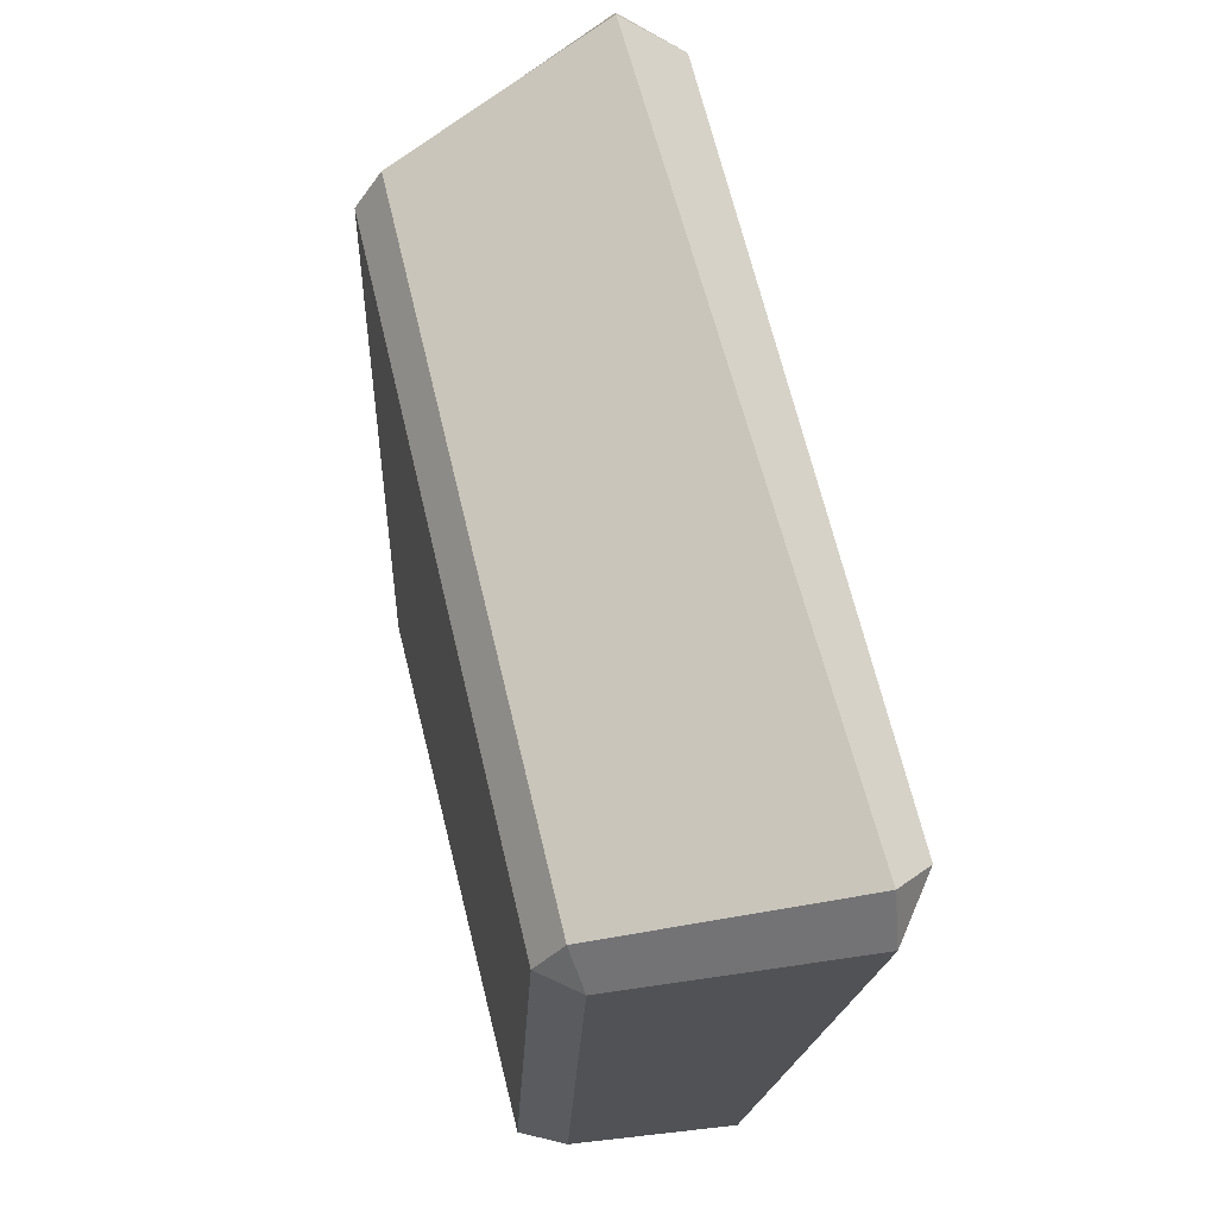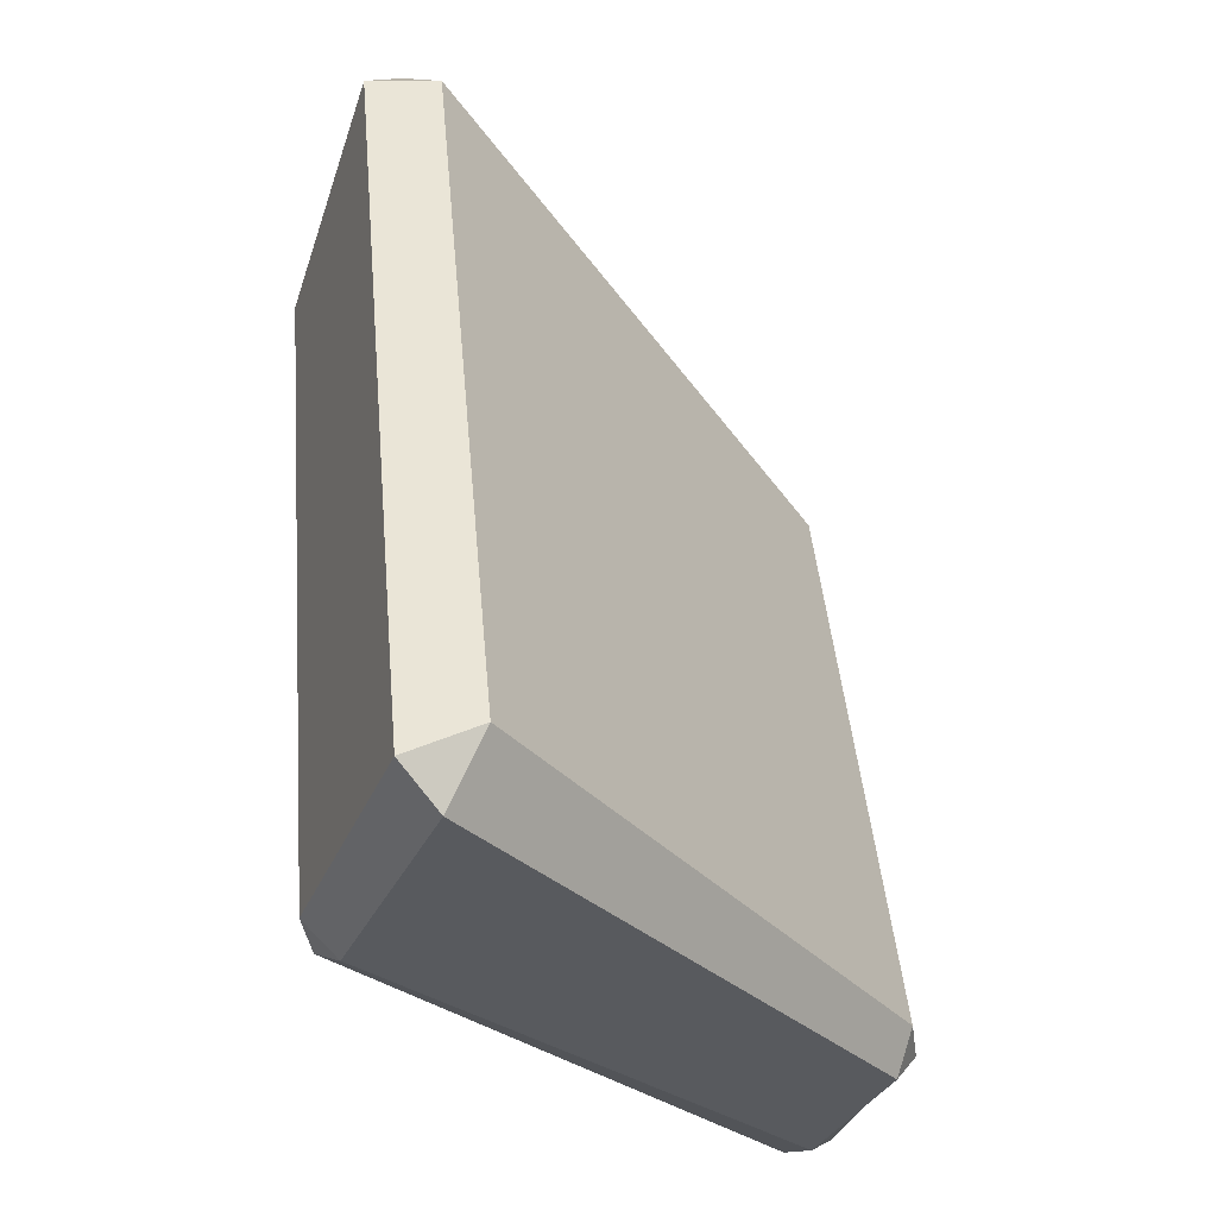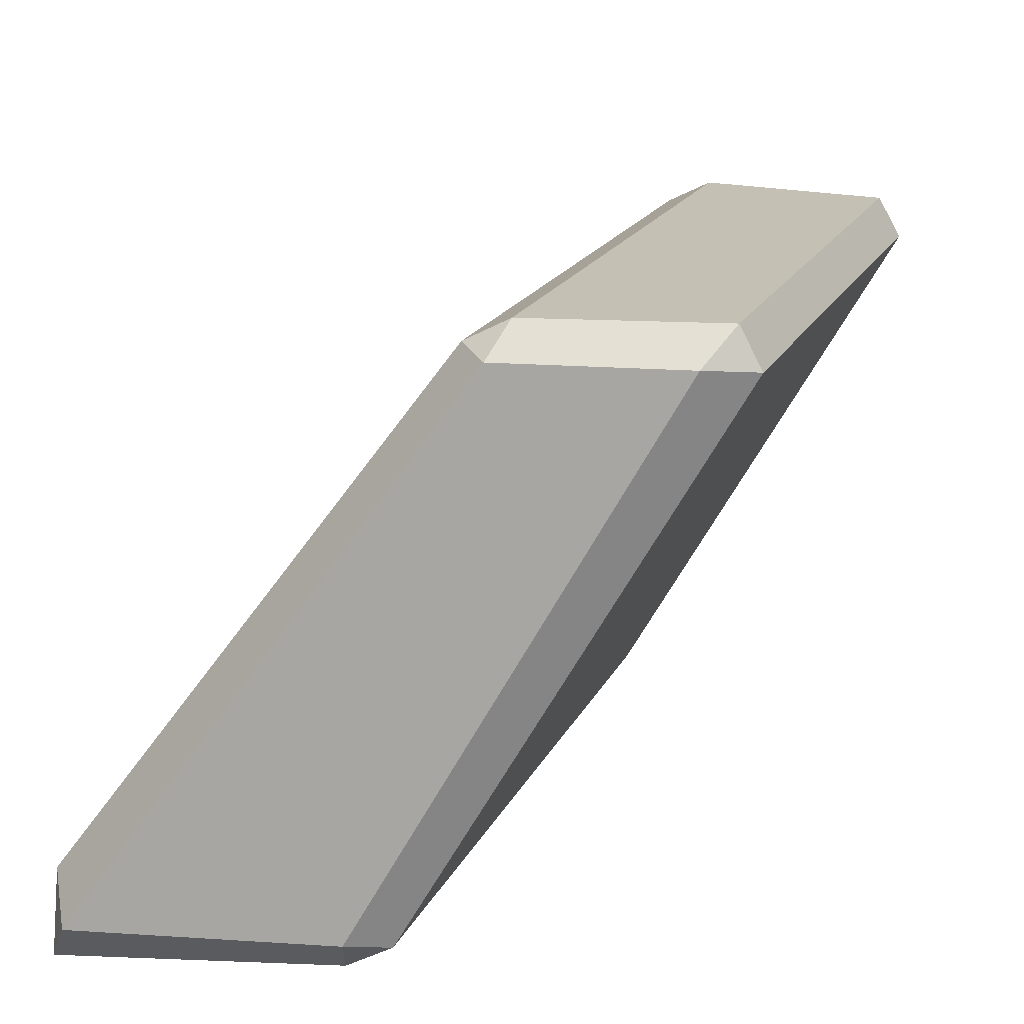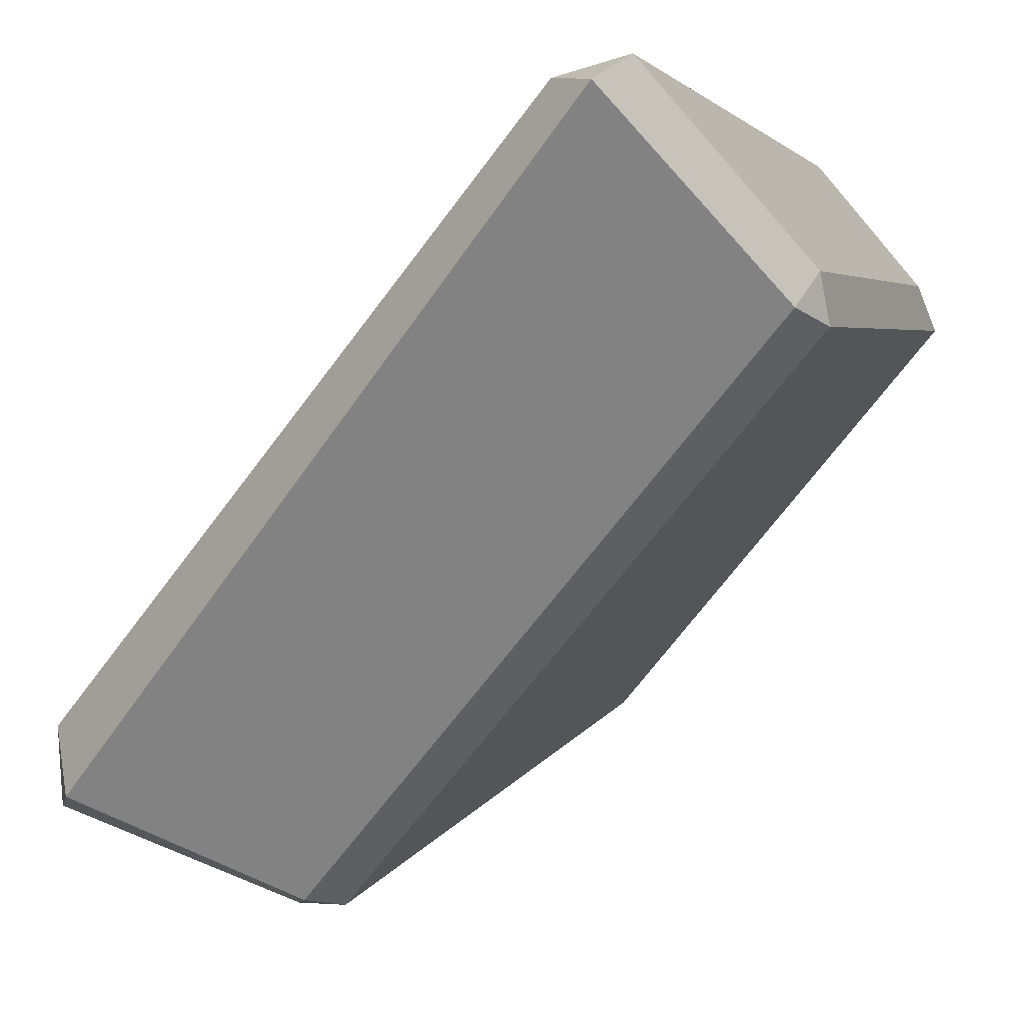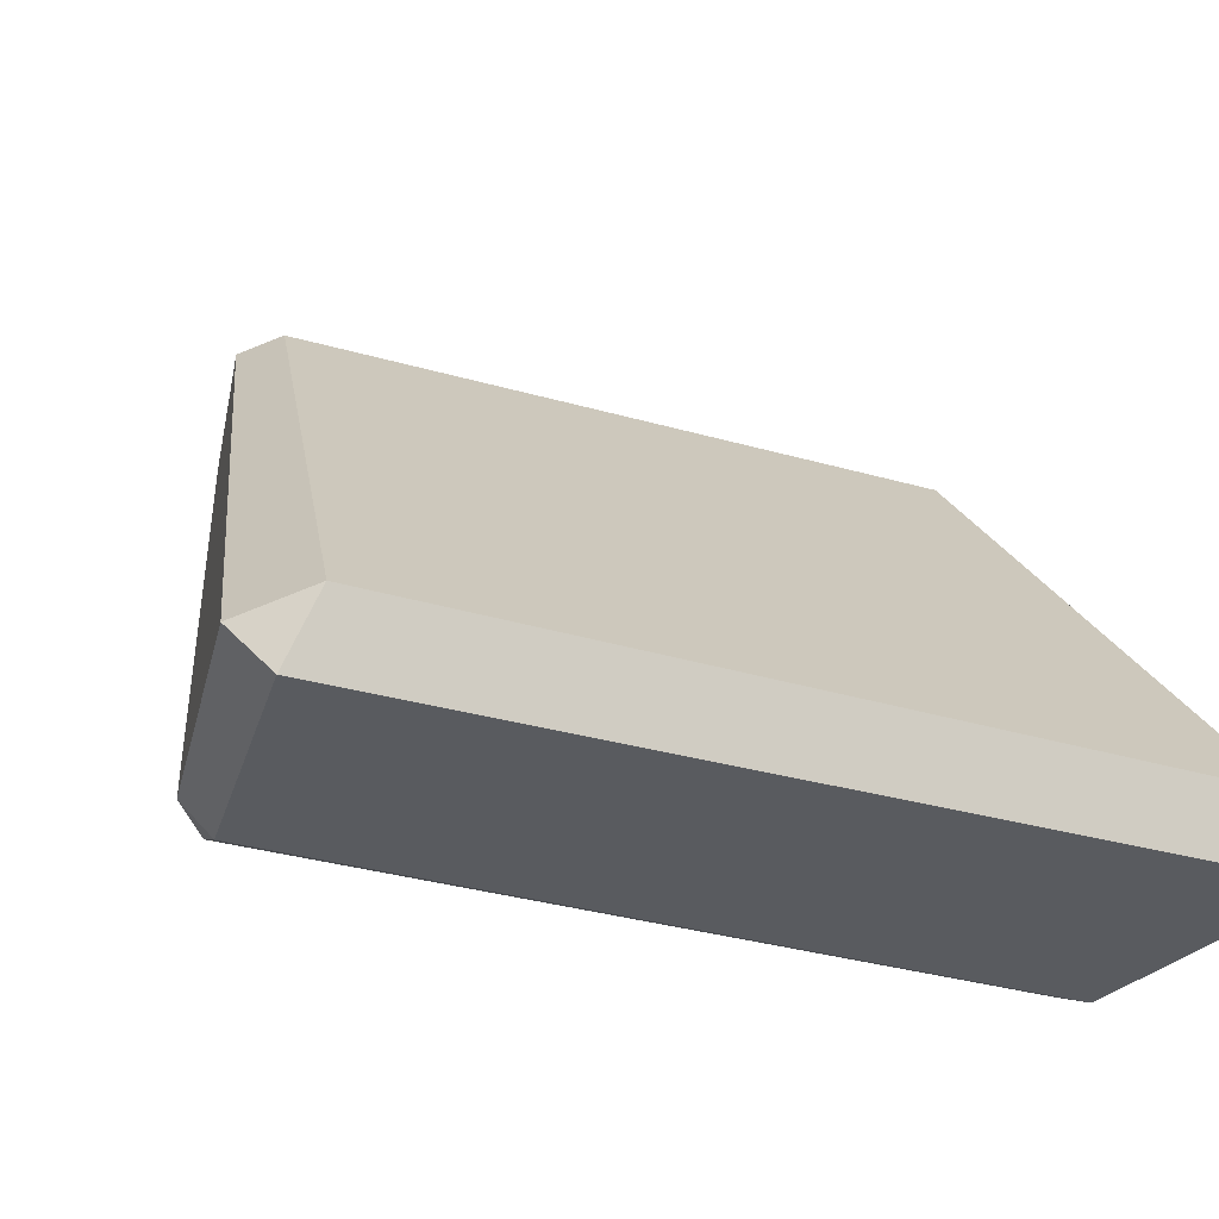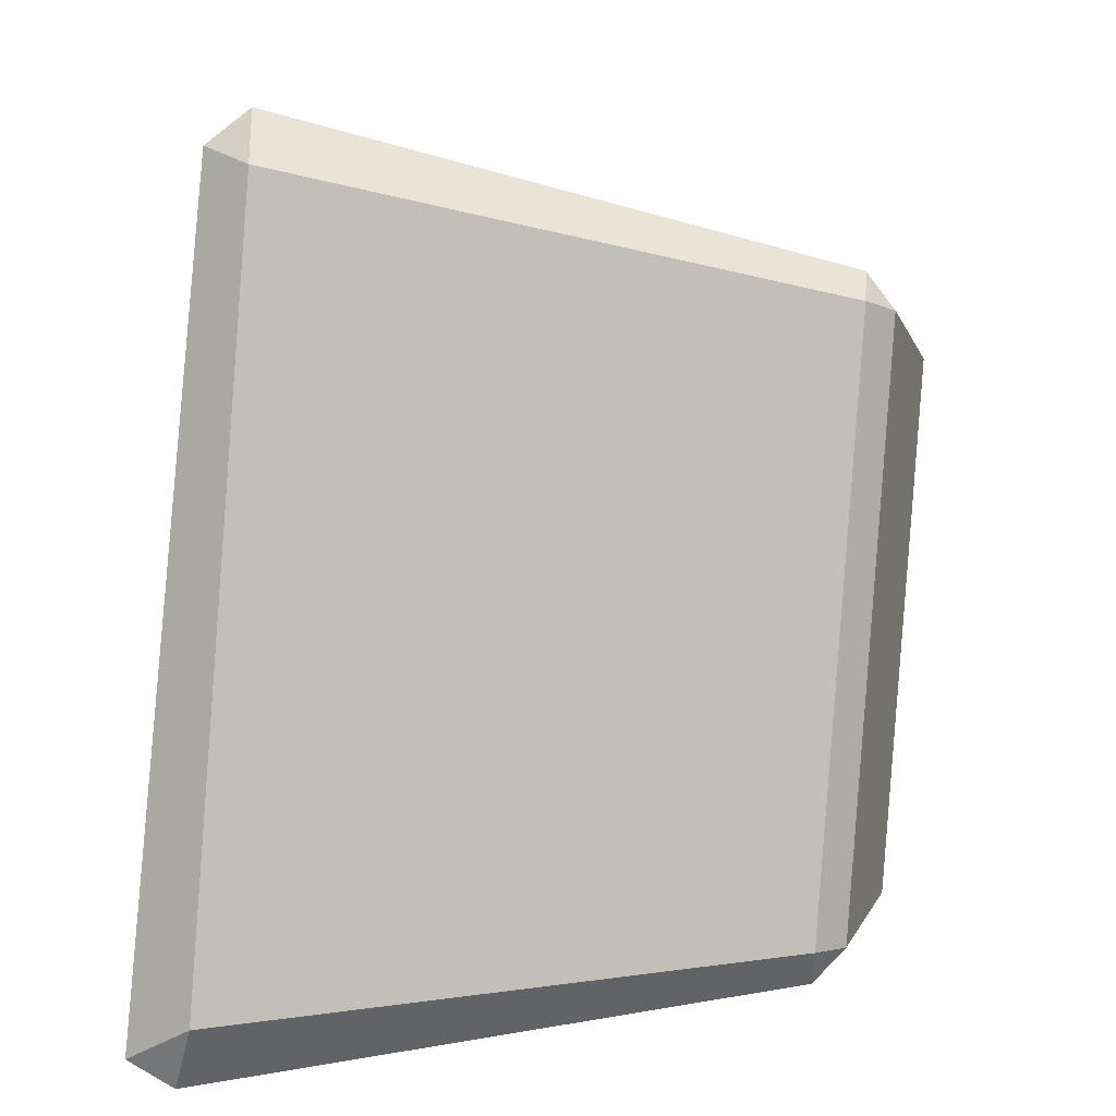
<metadata>
{"format":"obj","ext":"obj","renderer":"f3d","projection":"perspective","resolution":1024,"background":"white","views":[{"elev":-23.8,"azim":27.9,"up":"+Z"},{"elev":-32.2,"azim":70.4,"up":"+Z"},{"elev":18.0,"azim":-176.1,"up":"+Y"},{"elev":-60.9,"azim":130.4,"up":"+Y"},{"elev":-32.7,"azim":53.2,"up":"+Y"},{"elev":12.9,"azim":108.0,"up":"+Z"}]}
</metadata>
<code>
g IceBrick13
v -0.0232 0.2612 -0.3411
v -0.004507 0.2348 -0.3713
v 0.01489 0.2412 -0.3342
v 0.3268 -0.2244 -0.3926
v 0.3421 -0.2612 -0.365
v 0.3444 -0.2009 -0.3305
v -0.1697 0.2338 0.2423
v -0.171 0.2612 0.2078
v -0.1341 0.2414 0.2199
v 0.1447 -0.2612 0.3626
v 0.1254 -0.225 0.3937
v 0.178 -0.2053 0.351
v -0.3112 0.2299 0.1753
v -0.3444 0.2265 0.1402
v -0.3251 0.2612 0.1426
v -0.2079 0.2269 -0.3565
v -0.1616 0.2313 -0.371
v -0.1895 0.2612 -0.3479
v -0.09978 -0.241 0.273
v -0.07734 -0.2309 0.3077
v -0.06241 -0.2612 0.2848
v 0.1054 -0.2306 -0.3937
v 0.06827 -0.2407 -0.3736
v 0.107 -0.2612 -0.3673
v -0.0232 0.2612 -0.3411
v -0.1895 0.2612 -0.3479
v -0.1616 0.2313 -0.371
v -0.004507 0.2348 -0.3713
v 0.01489 0.2412 -0.3342
v -0.1341 0.2414 0.2199
v -0.171 0.2612 0.2078
v -0.0232 0.2612 -0.3411
v -0.004507 0.2348 -0.3713
v 0.3268 -0.2244 -0.3926
v 0.3444 -0.2009 -0.3305
v 0.01489 0.2412 -0.3342
v 0.3268 -0.2244 -0.3926
v 0.1054 -0.2306 -0.3937
v 0.107 -0.2612 -0.3673
v 0.3421 -0.2612 -0.365
v 0.3421 -0.2612 -0.365
v 0.1447 -0.2612 0.3626
v 0.178 -0.2053 0.351
v 0.3444 -0.2009 -0.3305
v -0.1697 0.2338 0.2423
v -0.3112 0.2299 0.1753
v -0.3251 0.2612 0.1426
v -0.171 0.2612 0.2078
v -0.1341 0.2414 0.2199
v 0.178 -0.2053 0.351
v 0.1254 -0.225 0.3937
v -0.1697 0.2338 0.2423
v 0.1447 -0.2612 0.3626
v -0.06241 -0.2612 0.2848
v -0.07734 -0.2309 0.3077
v 0.1254 -0.225 0.3937
v -0.3112 0.2299 0.1753
v -0.07734 -0.2309 0.3077
v -0.09978 -0.241 0.273
v -0.3444 0.2265 0.1402
v -0.3444 0.2265 0.1402
v -0.2079 0.2269 -0.3565
v -0.1895 0.2612 -0.3479
v -0.3251 0.2612 0.1426
v -0.2079 0.2269 -0.3565
v 0.06827 -0.2407 -0.3736
v 0.1054 -0.2306 -0.3937
v -0.1616 0.2313 -0.371
v -0.06241 -0.2612 0.2848
v 0.107 -0.2612 -0.3673
v 0.06827 -0.2407 -0.3736
v -0.09978 -0.241 0.273
v 0.178 -0.2053 0.351
v -0.1341 0.2414 0.2199
v 0.01489 0.2412 -0.3342
v 0.3444 -0.2009 -0.3305
v -0.171 0.2612 0.2078
v -0.3251 0.2612 0.1426
v -0.1895 0.2612 -0.3479
v -0.0232 0.2612 -0.3411
v 0.3421 -0.2612 -0.365
v 0.107 -0.2612 -0.3673
v -0.06241 -0.2612 0.2848
v 0.1447 -0.2612 0.3626
v -0.3444 0.2265 0.1402
v -0.09978 -0.241 0.273
v 0.06827 -0.2407 -0.3736
v -0.2079 0.2269 -0.3565
v 0.1254 -0.225 0.3937
v -0.07734 -0.2309 0.3077
v -0.3112 0.2299 0.1753
v -0.1697 0.2338 0.2423
v -0.004507 0.2348 -0.3713
v -0.1616 0.2313 -0.371
v 0.1054 -0.2306 -0.3937
v 0.3268 -0.2244 -0.3926
g IceBrick13_0
f 3 2 1
f 6 5 4
f 9 8 7
f 12 11 10
f 15 14 13
f 18 17 16
f 21 20 19
f 24 23 22
f 27 26 25
f 28 27 25
f 31 30 29
f 32 31 29
f 35 34 33
f 36 35 33
f 39 38 37
f 40 39 37
f 43 42 41
f 44 43 41
f 47 46 45
f 48 47 45
f 51 50 49
f 52 51 49
f 55 54 53
f 56 55 53
f 59 58 57
f 60 59 57
f 63 62 61
f 64 63 61
f 67 66 65
f 68 67 65
f 71 70 69
f 72 71 69
f 75 74 73
f 76 75 73
f 79 78 77
f 80 79 77
f 83 82 81
f 84 83 81
f 87 86 85
f 88 87 85
f 91 90 89
f 92 91 89
f 95 94 93
f 96 95 93

</code>
